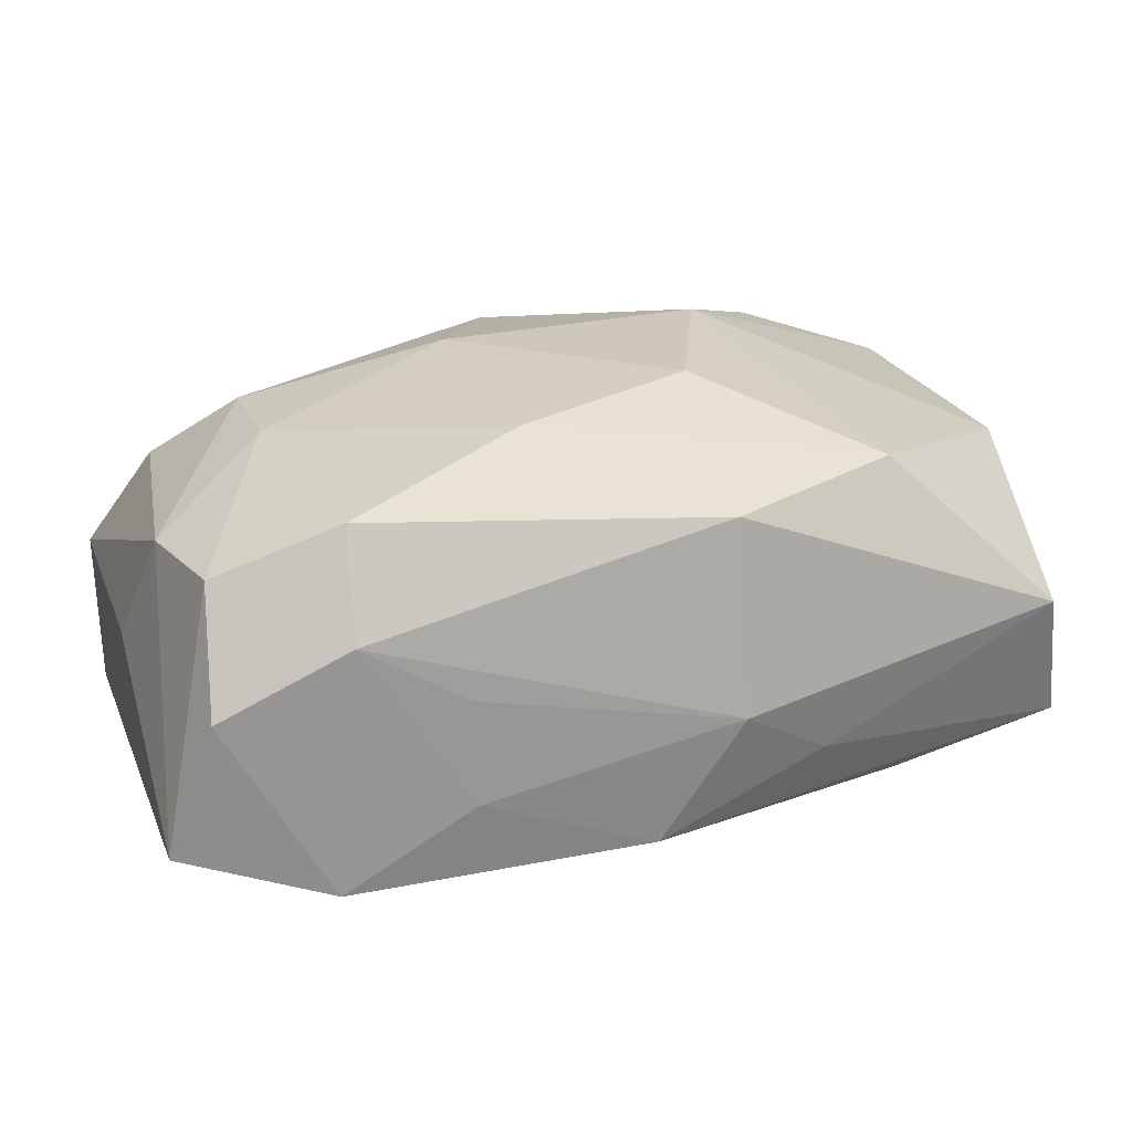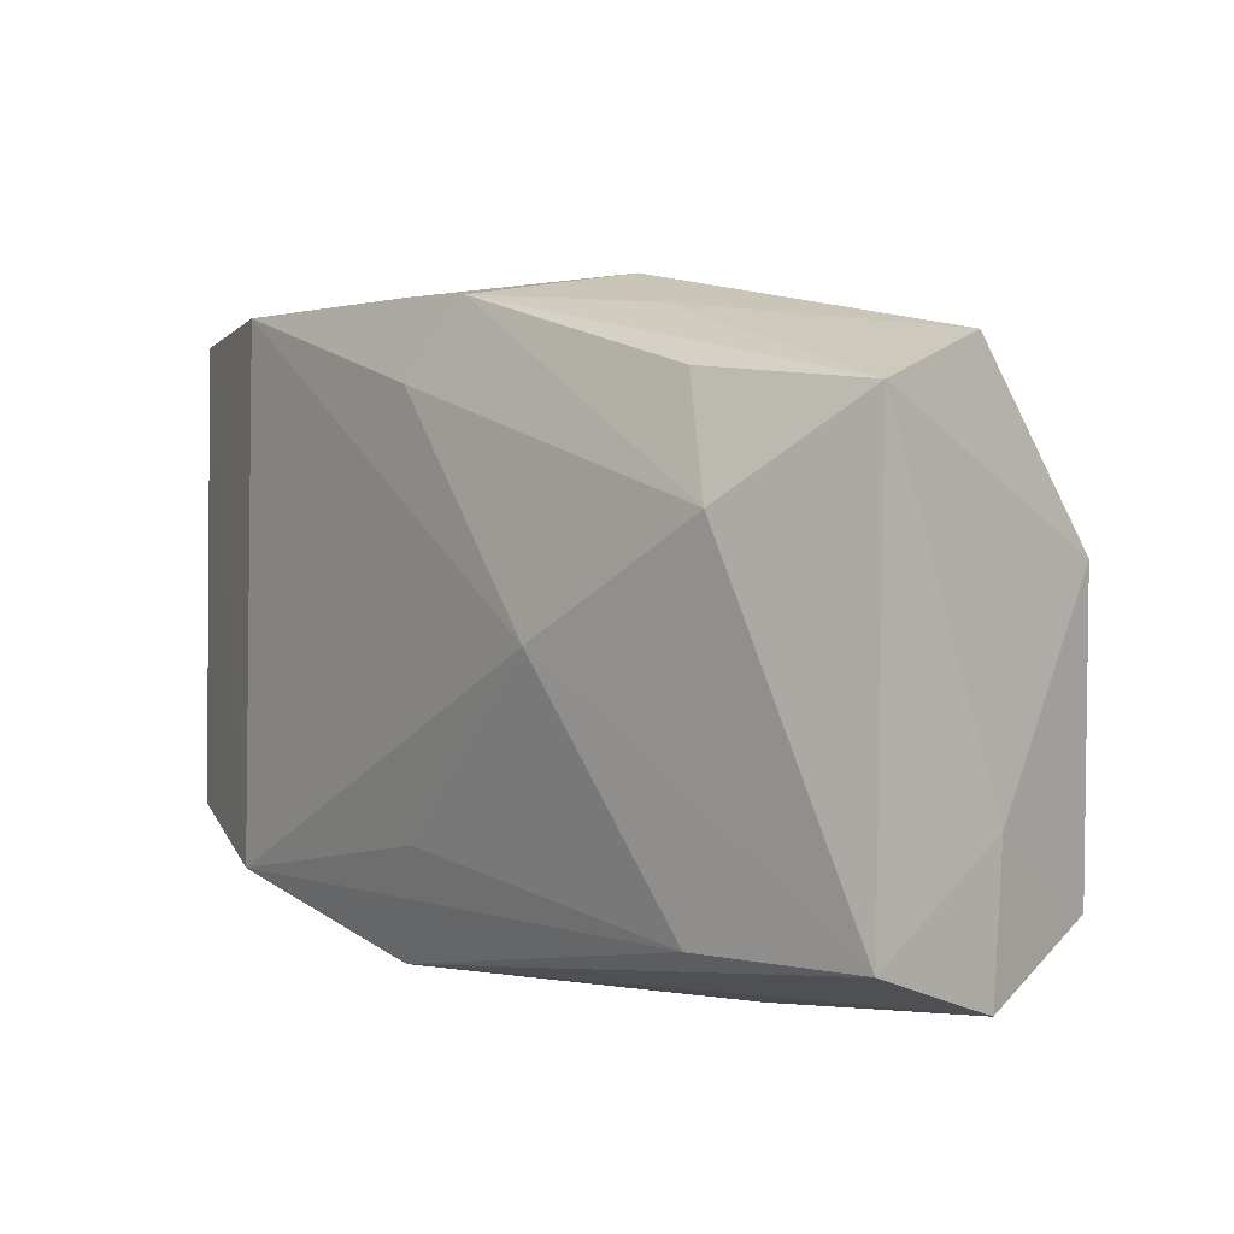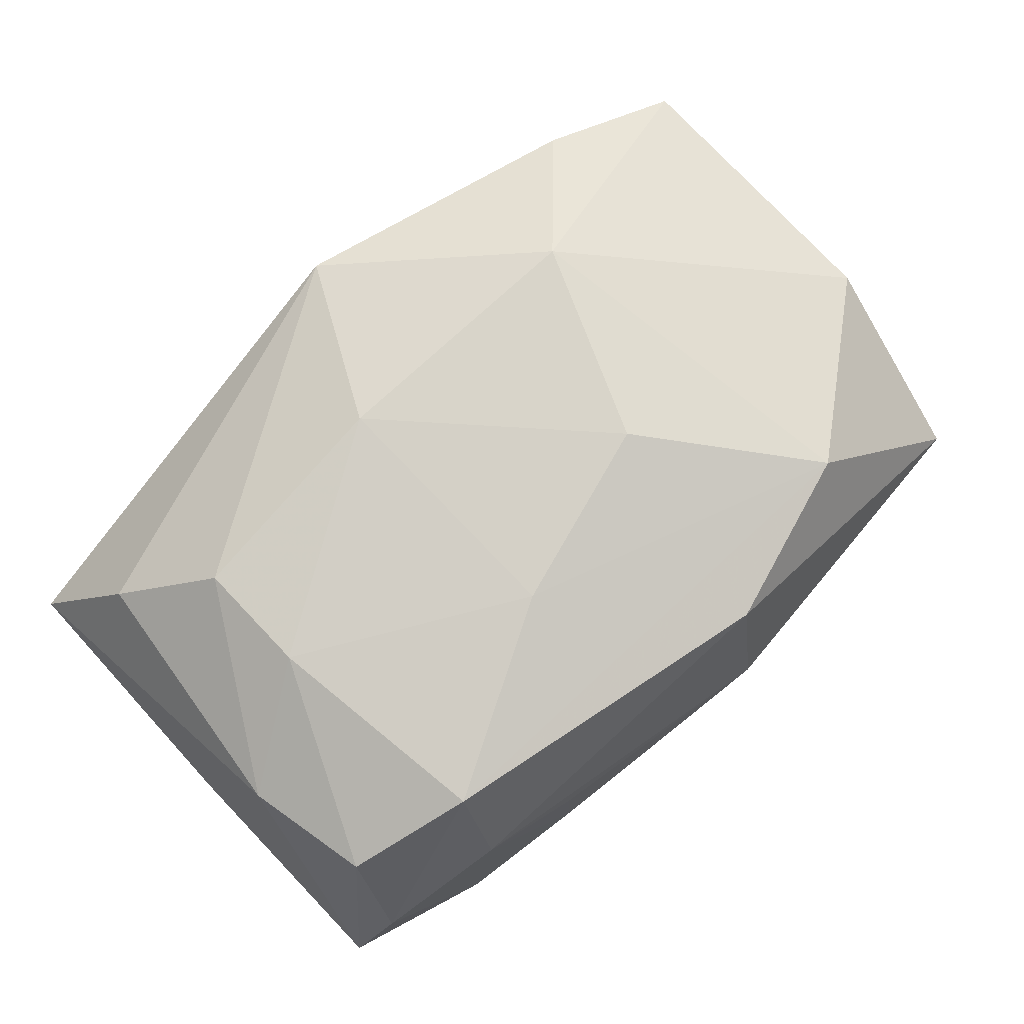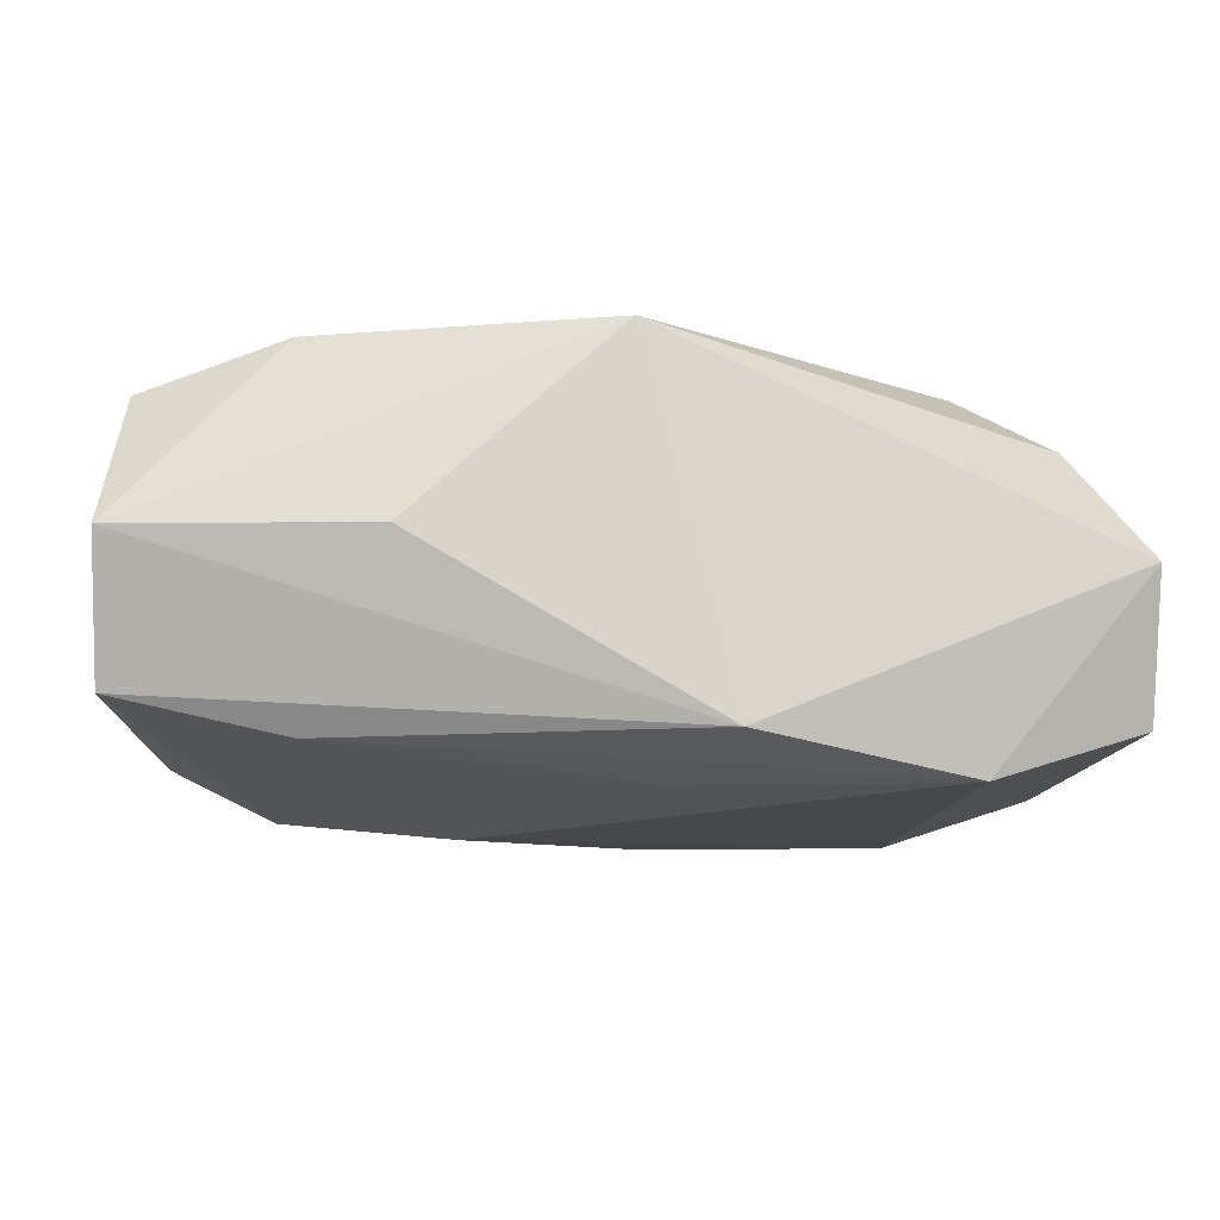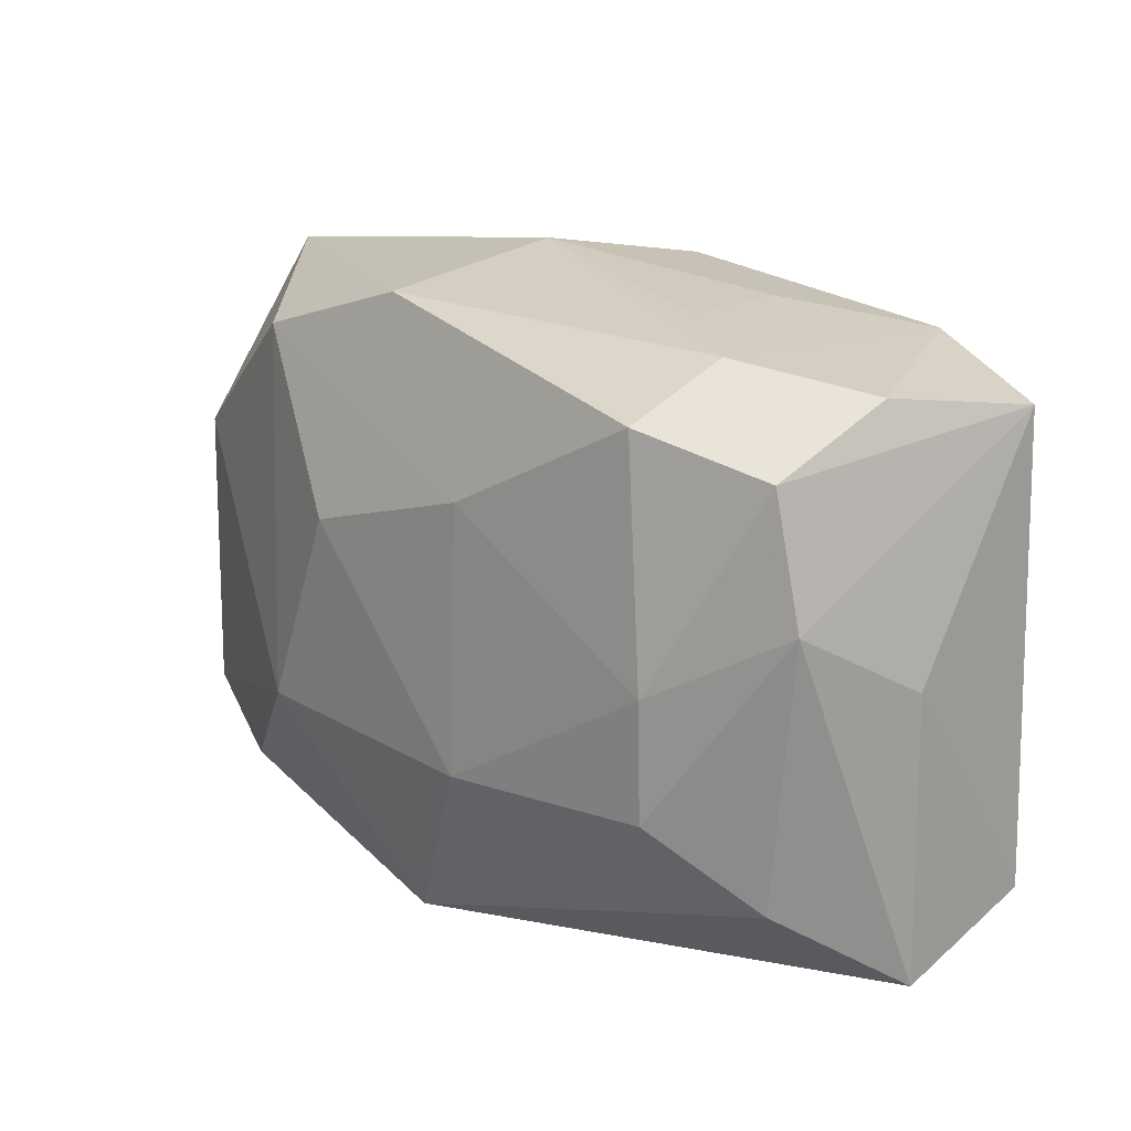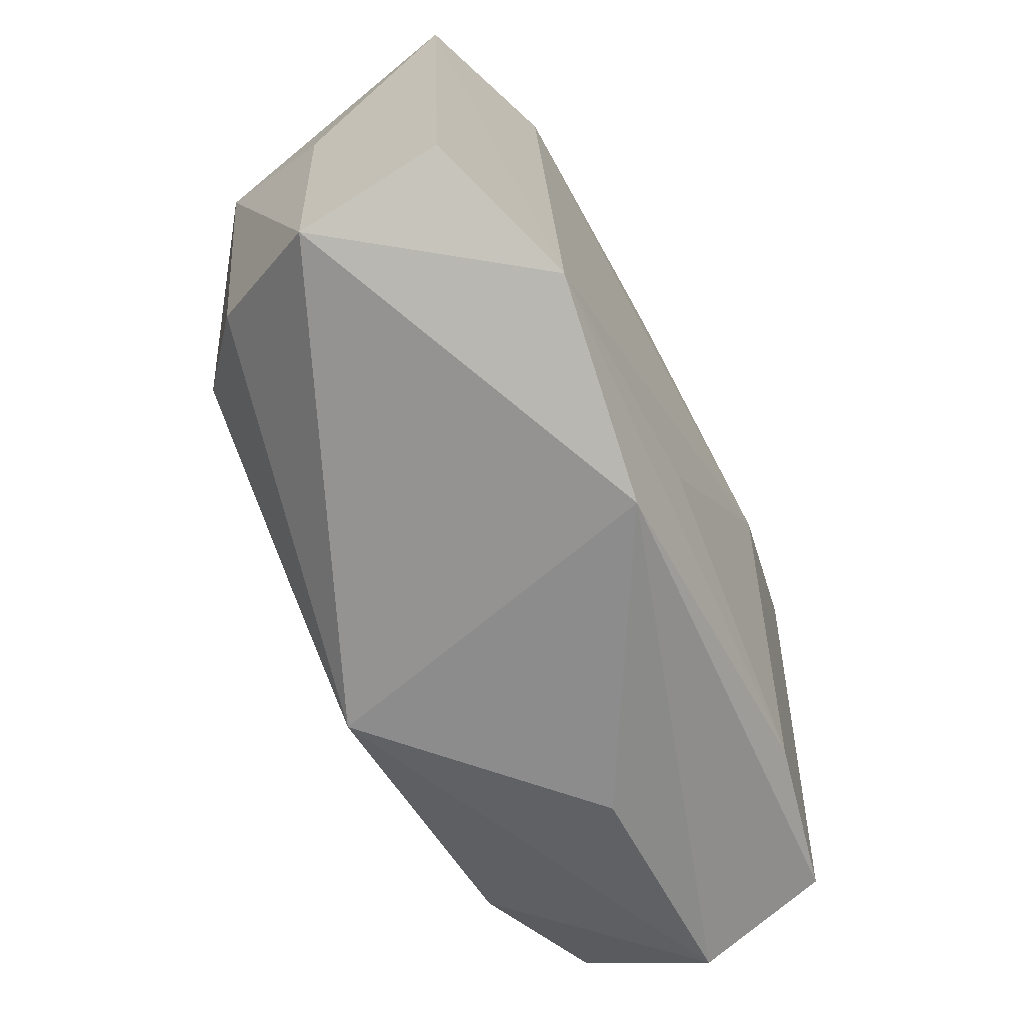
<metadata>
{"format":"obj","ext":"obj","renderer":"f3d","projection":"perspective","resolution":1024,"background":"white","views":[{"elev":22.5,"azim":161.7,"up":"+Z"},{"elev":9.2,"azim":-130.6,"up":"+Y"},{"elev":73.8,"azim":136.7,"up":"+Z"},{"elev":-14.3,"azim":-4.1,"up":"+Z"},{"elev":18.0,"azim":50.1,"up":"+Y"},{"elev":-64.3,"azim":117.3,"up":"+Y"}]}
</metadata>
<code>
v -0.03365 0.007555 0.01089
v 0.03512 -0.02139 -0.00108
v -0.02202 -0.01602 -0.01281
v -0.006003 0.02504 -0.002591
v 0.03191 0.02008 0.0003814
v -0.01936 0.01848 0.01393
v 0.00661 0.01036 0.01633
v 0.006764 -0.00998 0.01713
v -0.0001379 -0.02339 0.01466
v -0.007989 0.006061 0.01784
v -0.01297 0.02342 -0.006712
v 0.0002234 0.02368 -0.01233
v 0.0311 0.01571 0.009454
v -0.02501 0.01189 -0.01401
v -0.03541 -0.01509 -0.009756
v -0.03566 -0.007993 0.0009954
v -0.03403 -0.01535 0.01095
v 0.02157 0.01825 0.01345
v -0.01461 -0.009662 0.01784
v 0.01373 0.02298 -0.007389
v -0.0321 0.02216 0.001923
v 0.02365 0.02137 -0.01392
v -0.01108 0.00214 -0.01662
v 0.002889 -0.01365 -0.01533
v -0.02288 -0.01815 0.01449
v 0.00369 0.01773 -0.01483
v 0.03304 0.005912 0.008919
v 0.02397 0.0003419 0.0145
v 0.01402 0.02286 0.0008857
v -0.005758 0.02281 0.01227
v 0.0234 -0.0193 -0.01568
v 0.02198 0.02181 0.005559
v 0.03036 -0.01493 0.008427
v -0.03558 -0.01964 0.0006038
v 0.00674 -0.02339 -0.01308
v -0.01599 -0.02339 2.789e-05
v -0.03422 0.01972 -0.008493
v 0.03531 0.01859 -0.01034
v -0.02069 0.01999 -0.01131
v 0.0352 -0.01707 -0.01174
v 0.02398 -0.008753 0.01432
v 0.03544 0.0005787 -0.0003524
f 26 22 23
f 21 30 4
f 4 11 21
f 21 11 37
f 36 35 9
f 14 26 23
f 23 22 31
f 35 3 31
f 22 26 12
f 37 11 12
f 26 14 12
f 12 11 4
f 4 30 32
f 32 5 22
f 18 32 30
f 13 5 18
f 5 32 18
f 1 21 37
f 1 17 19
f 38 5 13
f 13 27 38
f 22 5 38
f 40 31 38
f 38 31 22
f 33 9 2
f 2 9 35
f 2 27 33
f 2 31 40
f 35 31 2
f 19 17 25
f 25 9 19
f 19 9 8
f 8 10 19
f 7 10 8
f 37 14 15
f 15 14 23
f 23 3 15
f 15 3 35
f 24 3 23
f 23 31 24
f 24 31 3
f 39 14 37
f 37 12 39
f 39 12 14
f 20 32 22
f 20 12 4
f 22 12 20
f 6 10 7
f 30 21 6
f 21 1 6
f 19 10 6
f 6 1 19
f 6 18 30
f 7 18 6
f 42 38 27
f 27 2 42
f 40 38 42
f 42 2 40
f 16 1 37
f 37 15 16
f 17 1 16
f 4 32 29
f 29 20 4
f 32 20 29
f 28 18 7
f 7 8 28
f 28 27 13
f 13 18 28
f 17 16 34
f 34 16 15
f 34 25 17
f 34 35 36
f 34 15 35
f 36 9 34
f 9 25 34
f 41 28 8
f 41 9 33
f 41 8 9
f 33 27 41
f 27 28 41

</code>
